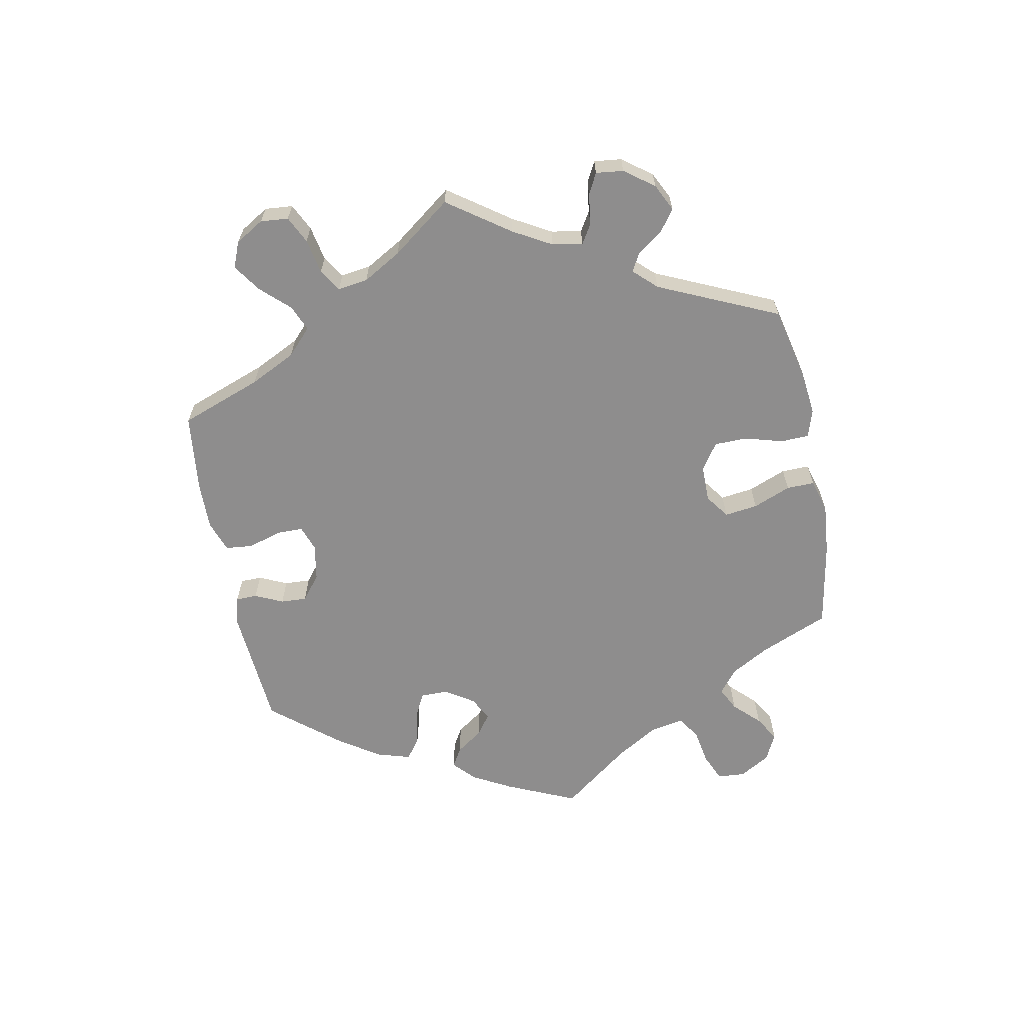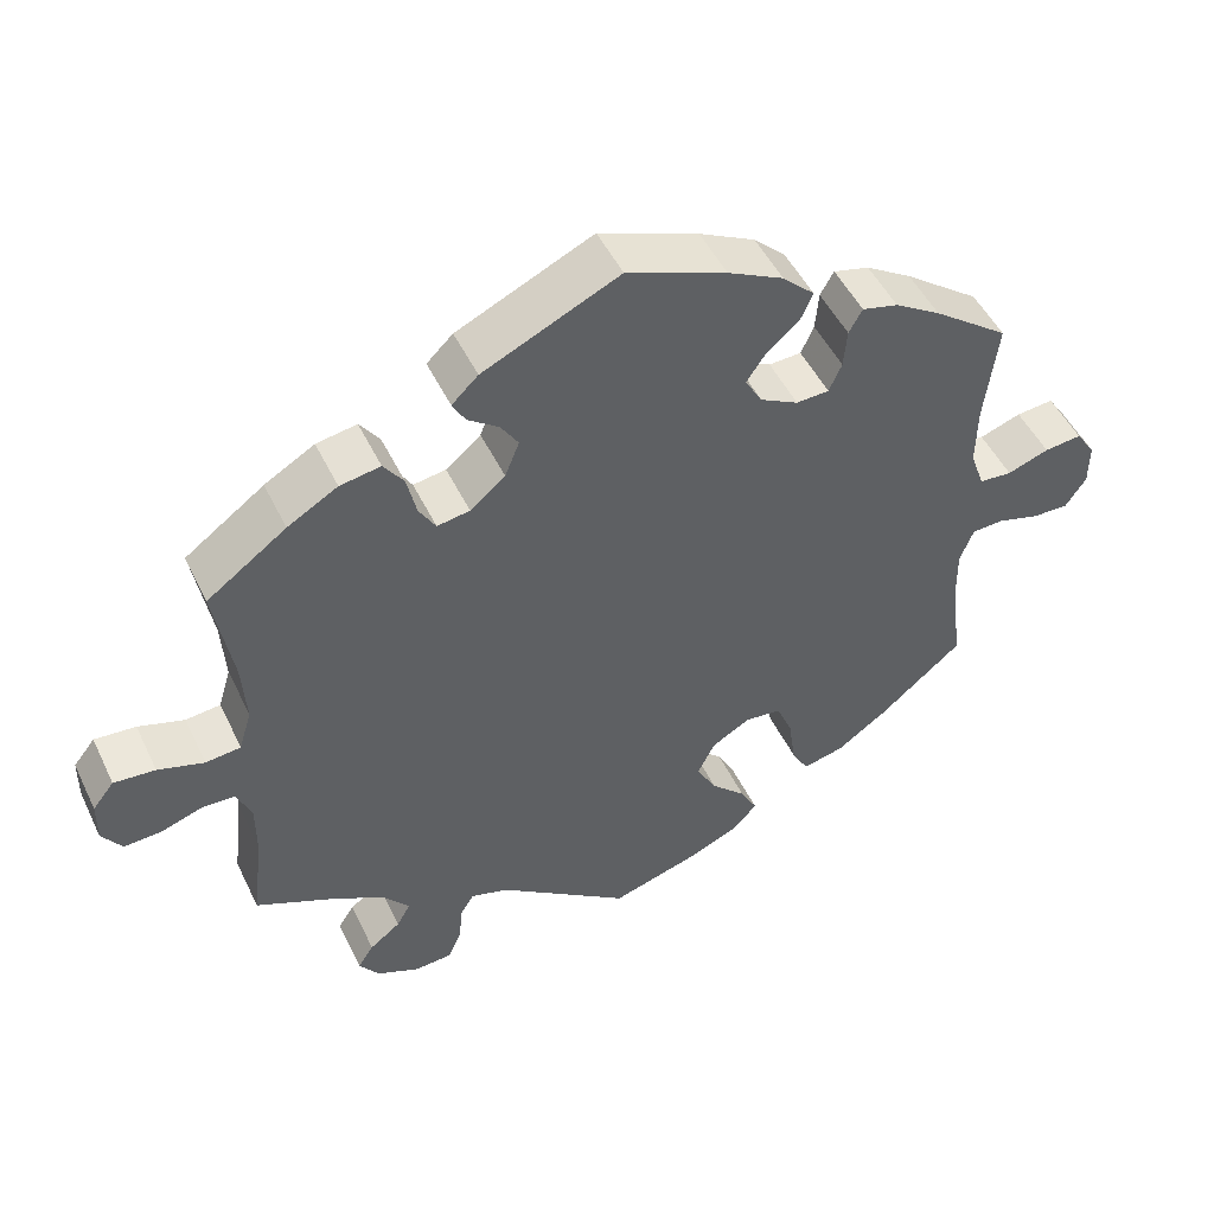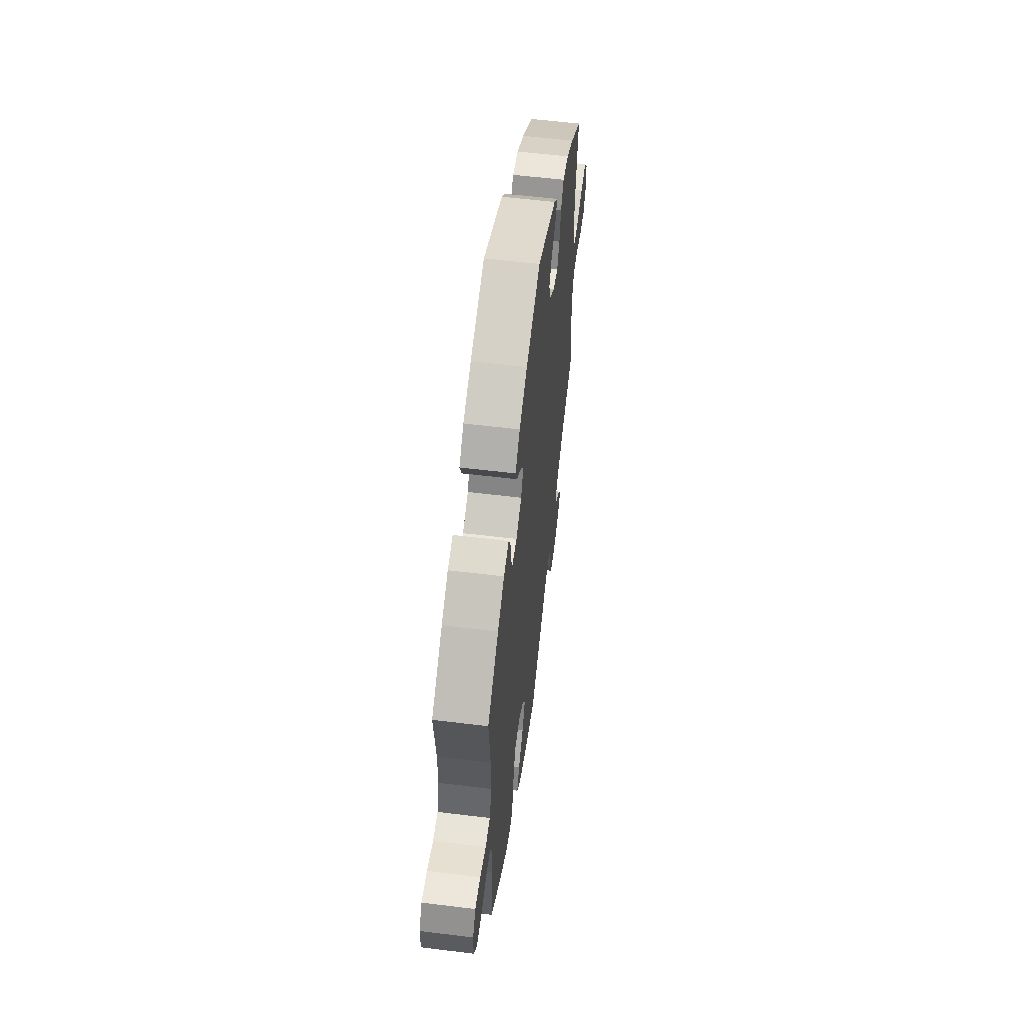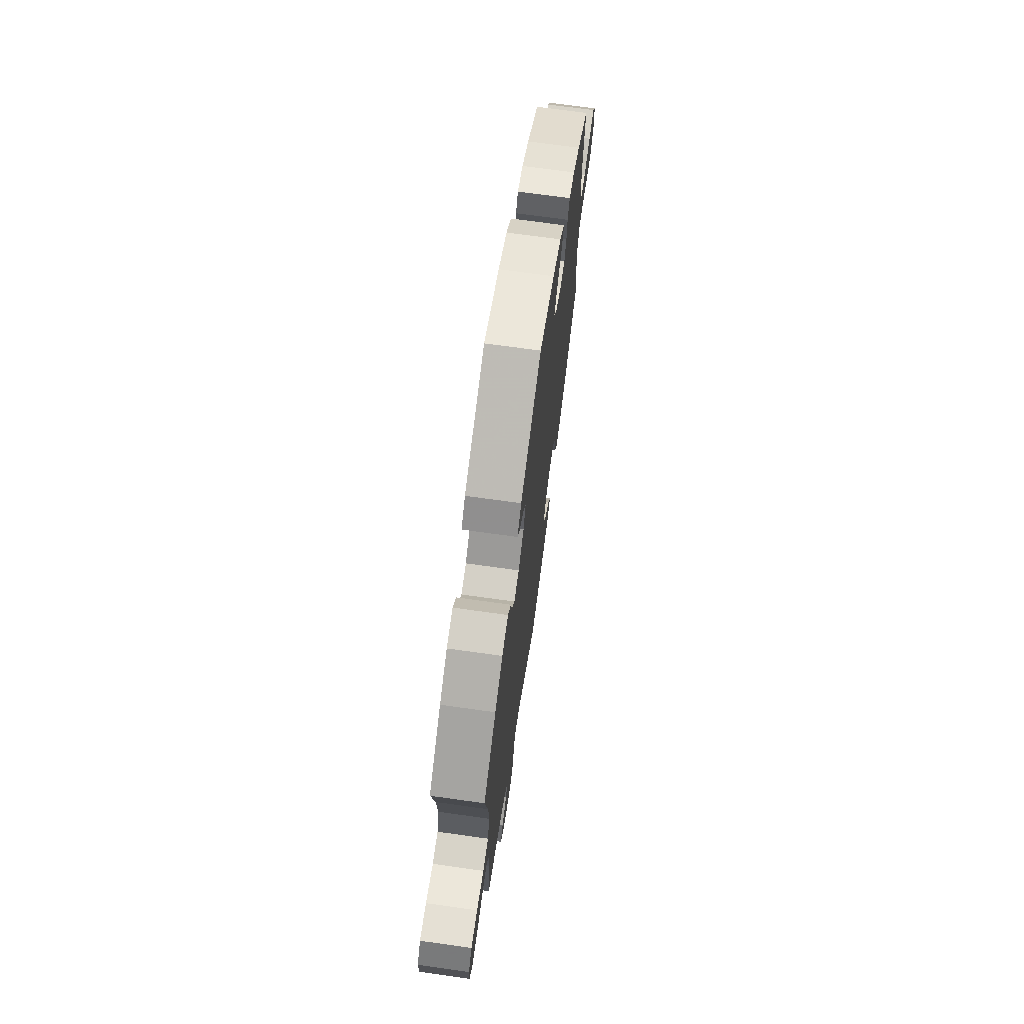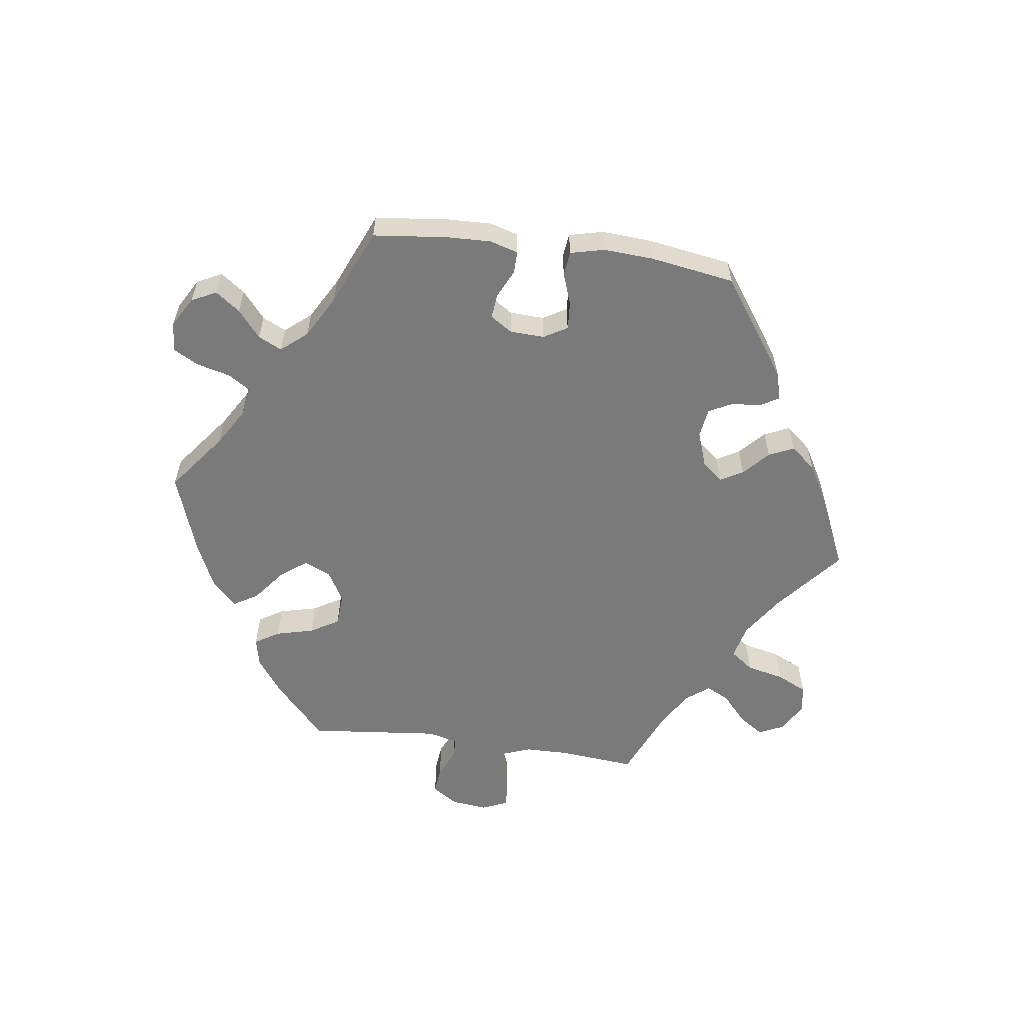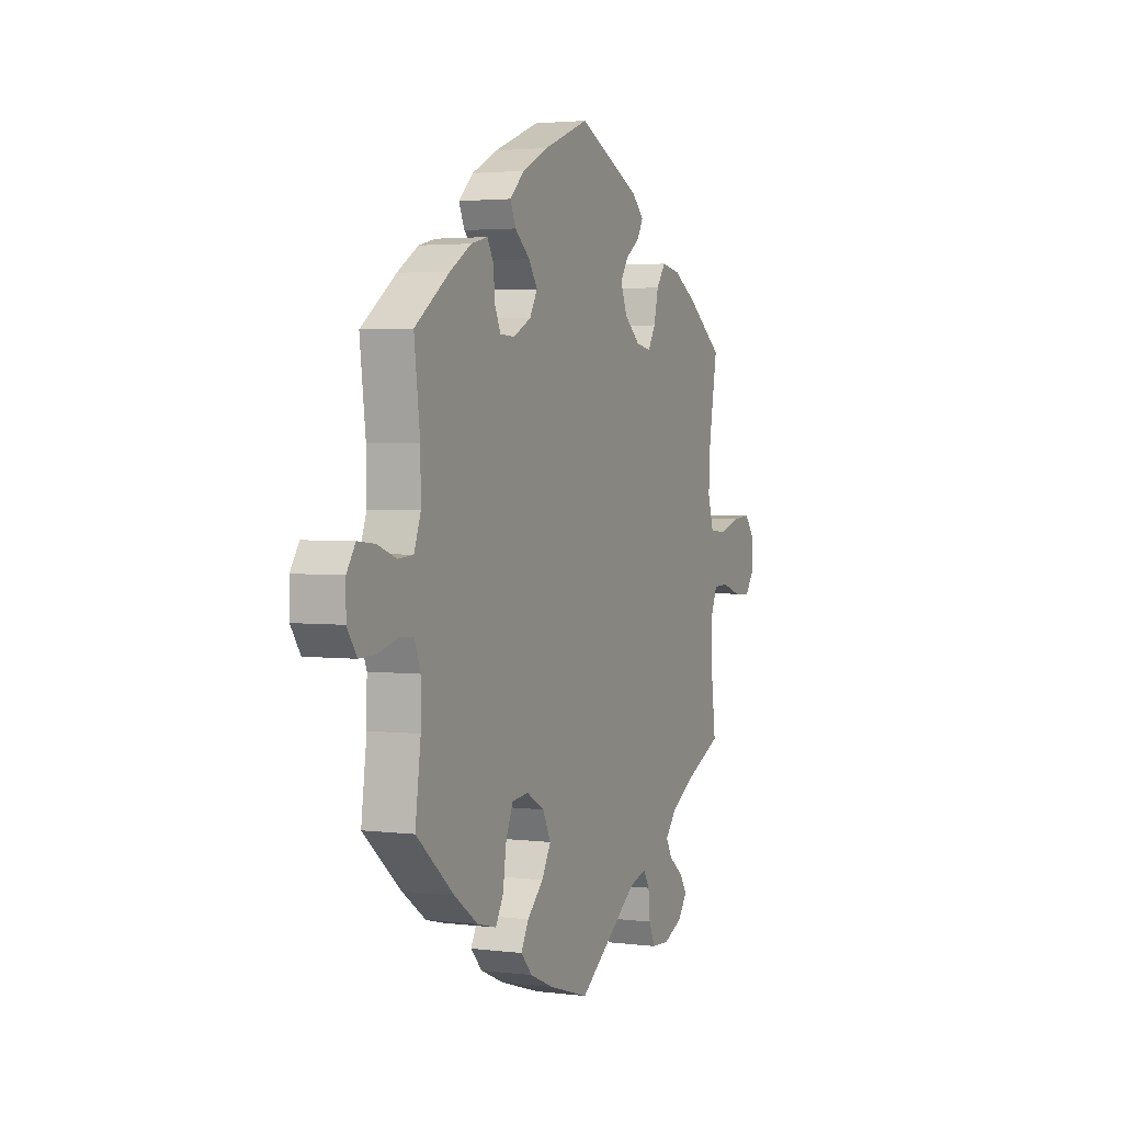
<metadata>
{"format":"obj","ext":"obj","renderer":"f3d","projection":"perspective","resolution":1024,"background":"white","views":[{"elev":-64.7,"azim":130.9,"up":"+Y"},{"elev":49.2,"azim":155.0,"up":"+Z"},{"elev":56.9,"azim":-82.7,"up":"+Z"},{"elev":69.9,"azim":98.0,"up":"+Z"},{"elev":-58.1,"azim":-37.9,"up":"+Y"},{"elev":2.9,"azim":-66.6,"up":"+Z"}]}
</metadata>
<code>
v -0.486 0.07 -0.175
v -0.485 0.07 -0.106
v -0.502 0.07 -0.062
v -0.542 0.07 -0.06
v -0.595 0.07 -0.075
v -0.64 0.07 -0.076
v -0.666 0.07 -0.037
v -0.666 0.07 0.017
v -0.642 0.07 0.053
v -0.595 0.07 0.048
v -0.543 0.07 0.029
v -0.502 0.07 0.032
v -0.484 0.07 0.082
v -0.485 0.07 0.159
v -0.501 0.07 0.289
v -0.406 0.07 0.359
v -0.348 0.07 0.395
v -0.303 0.07 0.406
v -0.286 0.07 0.376
v -0.282 0.07 0.327
v -0.266 0.07 0.291
v -0.225 0.07 0.289
v -0.177 0.07 0.314
v -0.156 0.07 0.351
v -0.18 0.07 0.387
v -0.221 0.07 0.422
v -0.236 0.07 0.457
v -0.196 0.07 0.495
v -0.126 0.07 0.53
v -0.001 0.07 0.578
v 0.17 0.07 0.498
v 0.203 0.07 0.466
v 0.187 0.07 0.437
v 0.148 0.07 0.409
v 0.126 0.07 0.375
v 0.144 0.07 0.33
v 0.188 0.07 0.293
v 0.229 0.07 0.286
v 0.25 0.07 0.321
v 0.262 0.07 0.374
v 0.287 0.07 0.409
v 0.338 0.07 0.4
v 0.401 0.07 0.363
v 0.501 0.07 0.29
v 0.478 0.07 0.157
v 0.473 0.07 0.078
v 0.489 0.07 0.025
v 0.533 0.07 0.02
v 0.591 0.07 0.038
v 0.643 0.07 0.042
v 0.67 0.07 0.008
v 0.671 0.07 -0.044
v 0.646 0.07 -0.08
v 0.599 0.07 -0.077
v 0.546 0.07 -0.059
v 0.505 0.07 -0.061
v 0.487 0.07 -0.105
v 0.487 0.07 -0.174
v 0.501 0.07 -0.289
v 0.393 0.07 -0.339
v 0.334 0.07 -0.374
v 0.303 0.07 -0.411
v 0.32 0.07 -0.442
v 0.359 0.07 -0.472
v 0.379 0.07 -0.503
v 0.353 0.07 -0.538
v 0.3 0.07 -0.561
v 0.253 0.07 -0.558
v 0.236 0.07 -0.52
v 0.231 0.07 -0.471
v 0.214 0.07 -0.443
v 0.167 0.07 -0.457
v 0 0.07 -0.578
v -0.11 0.07 -0.544
v -0.174 0.07 -0.516
v -0.205 0.07 -0.482
v -0.184 0.07 -0.443
v -0.14 0.07 -0.4
v -0.115 0.07 -0.355
v -0.137 0.07 -0.31
v -0.186 0.07 -0.282
v -0.231 0.07 -0.287
v -0.251 0.07 -0.335
v -0.26 0.07 -0.398
v -0.281 0.07 -0.436
v -0.333 0.07 -0.423
v -0.398 0.07 -0.377
v -0.501 0.07 -0.289
v -0.486 0 -0.175
v -0.485 0 -0.106
v -0.502 0 -0.062
v -0.542 0 -0.06
v -0.595 0 -0.075
v -0.64 0 -0.076
v -0.666 0 -0.037
v -0.666 0 0.017
v -0.642 0 0.053
v -0.595 0 0.048
v -0.543 0 0.029
v -0.502 0 0.032
v -0.484 0 0.082
v -0.485 0 0.159
v -0.501 0 0.289
v -0.406 0 0.359
v -0.348 0 0.395
v -0.303 0 0.406
v -0.286 0 0.376
v -0.282 0 0.327
v -0.266 0 0.291
v -0.225 0 0.289
v -0.177 0 0.314
v -0.156 0 0.351
v -0.18 0 0.387
v -0.221 0 0.422
v -0.236 0 0.457
v -0.196 0 0.495
v -0.126 0 0.53
v -0.001 0 0.578
v 0.17 0 0.498
v 0.203 0 0.466
v 0.187 0 0.437
v 0.148 0 0.409
v 0.126 0 0.375
v 0.144 0 0.33
v 0.188 0 0.293
v 0.229 0 0.286
v 0.25 0 0.321
v 0.262 0 0.374
v 0.287 0 0.409
v 0.338 0 0.4
v 0.401 0 0.363
v 0.501 0 0.29
v 0.478 0 0.157
v 0.473 0 0.078
v 0.489 0 0.025
v 0.533 0 0.02
v 0.591 0 0.038
v 0.643 0 0.042
v 0.67 0 0.008
v 0.671 0 -0.044
v 0.646 0 -0.08
v 0.599 0 -0.077
v 0.546 0 -0.059
v 0.505 0 -0.061
v 0.487 0 -0.105
v 0.487 0 -0.174
v 0.501 0 -0.289
v 0.393 0 -0.339
v 0.334 0 -0.374
v 0.303 0 -0.411
v 0.32 0 -0.442
v 0.359 0 -0.472
v 0.379 0 -0.503
v 0.353 0 -0.538
v 0.3 0 -0.561
v 0.253 0 -0.558
v 0.236 0 -0.52
v 0.231 0 -0.471
v 0.214 0 -0.443
v 0.167 0 -0.457
v 0 0 -0.578
v -0.11 0 -0.544
v -0.174 0 -0.516
v -0.205 0 -0.482
v -0.184 0 -0.443
v -0.14 0 -0.4
v -0.115 0 -0.355
v -0.137 0 -0.31
v -0.186 0 -0.282
v -0.231 0 -0.287
v -0.251 0 -0.335
v -0.26 0 -0.398
v -0.281 0 -0.436
v -0.333 0 -0.423
v -0.398 0 -0.377
v -0.501 0 -0.289
f 87 88 1
f 86 87 1 2
f 83 84 85 86
f 82 83 86 2
f 81 82 2 3
f 80 81 3
f 75 76 77 78
f 75 78 79
f 72 73 74 75
f 71 72 75 79
f 67 68 69 70
f 67 70 71
f 66 67 71
f 63 64 65 66
f 62 63 66 71
f 61 62 71 79
f 58 59 60
f 57 58 60 61
f 56 57 61 79
f 52 53 54 55
f 52 55 56
f 51 52 56
f 48 49 50 51
f 48 51 56
f 47 48 56 79
f 42 43 44 45
f 42 45 46
f 39 40 41 42
f 38 39 42 46
f 37 38 46 47
f 31 32 33 34
f 31 34 35
f 30 31 35
f 29 30 35 36
f 25 26 27 28
f 24 25 28 29
f 17 18 19 20
f 17 20 21
f 14 15 16 17
f 13 14 17 21
f 12 13 21 22
f 8 9 10 11
f 8 11 12
f 7 8 12
f 4 5 6 7
f 3 4 7 12
f 80 3 12 22
f 24 29 36 37
f 23 24 37 47
f 47 79 80
f 22 23 47 80
f 89 176 175
f 90 89 175 174
f 174 173 172 171
f 90 174 171 170
f 91 90 170 169
f 91 169 168
f 166 165 164 163
f 167 166 163
f 163 162 161 160
f 167 163 160 159
f 158 157 156 155
f 159 158 155
f 159 155 154
f 154 153 152 151
f 159 154 151 150
f 167 159 150 149
f 148 147 146
f 149 148 146 145
f 167 149 145 144
f 143 142 141 140
f 144 143 140
f 144 140 139
f 139 138 137 136
f 144 139 136
f 167 144 136 135
f 133 132 131 130
f 134 133 130
f 130 129 128 127
f 134 130 127 126
f 135 134 126 125
f 122 121 120 119
f 123 122 119
f 123 119 118
f 124 123 118 117
f 116 115 114 113
f 117 116 113 112
f 108 107 106 105
f 109 108 105
f 105 104 103 102
f 109 105 102 101
f 110 109 101 100
f 99 98 97 96
f 100 99 96
f 100 96 95
f 95 94 93 92
f 100 95 92 91
f 110 100 91 168
f 125 124 117 112
f 135 125 112 111
f 168 167 135
f 168 135 111 110
f 1 89 90 2
f 2 90 91 3
f 3 91 92 4
f 4 92 93 5
f 5 93 94 6
f 6 94 95 7
f 7 95 96 8
f 8 96 97 9
f 9 97 98 10
f 10 98 99 11
f 11 99 100 12
f 12 100 101 13
f 13 101 102 14
f 14 102 103 15
f 15 103 104 16
f 16 104 105 17
f 17 105 106 18
f 18 106 107 19
f 19 107 108 20
f 20 108 109 21
f 21 109 110 22
f 22 110 111 23
f 23 111 112 24
f 24 112 113 25
f 25 113 114 26
f 26 114 115 27
f 27 115 116 28
f 28 116 117 29
f 29 117 118 30
f 30 118 119 31
f 31 119 120 32
f 32 120 121 33
f 33 121 122 34
f 34 122 123 35
f 35 123 124 36
f 36 124 125 37
f 37 125 126 38
f 38 126 127 39
f 39 127 128 40
f 40 128 129 41
f 41 129 130 42
f 42 130 131 43
f 43 131 132 44
f 44 132 133 45
f 45 133 134 46
f 46 134 135 47
f 47 135 136 48
f 48 136 137 49
f 49 137 138 50
f 50 138 139 51
f 51 139 140 52
f 52 140 141 53
f 53 141 142 54
f 54 142 143 55
f 55 143 144 56
f 56 144 145 57
f 57 145 146 58
f 58 146 147 59
f 59 147 148 60
f 60 148 149 61
f 61 149 150 62
f 62 150 151 63
f 63 151 152 64
f 64 152 153 65
f 65 153 154 66
f 66 154 155 67
f 67 155 156 68
f 68 156 157 69
f 69 157 158 70
f 70 158 159 71
f 71 159 160 72
f 72 160 161 73
f 73 161 162 74
f 74 162 163 75
f 75 163 164 76
f 76 164 165 77
f 77 165 166 78
f 78 166 167 79
f 79 167 168 80
f 80 168 169 81
f 81 169 170 82
f 82 170 171 83
f 83 171 172 84
f 84 172 173 85
f 85 173 174 86
f 86 174 175 87
f 87 175 176 88
f 88 176 89 1

</code>
